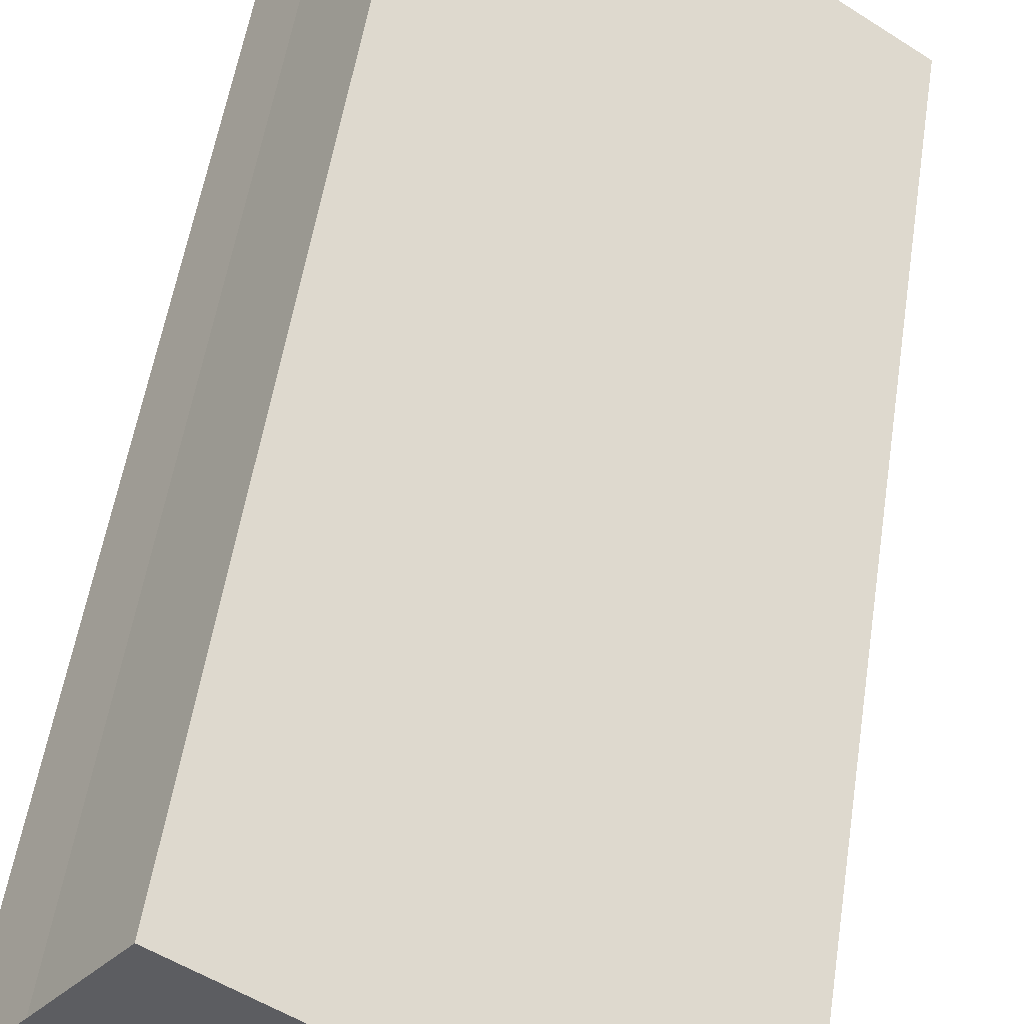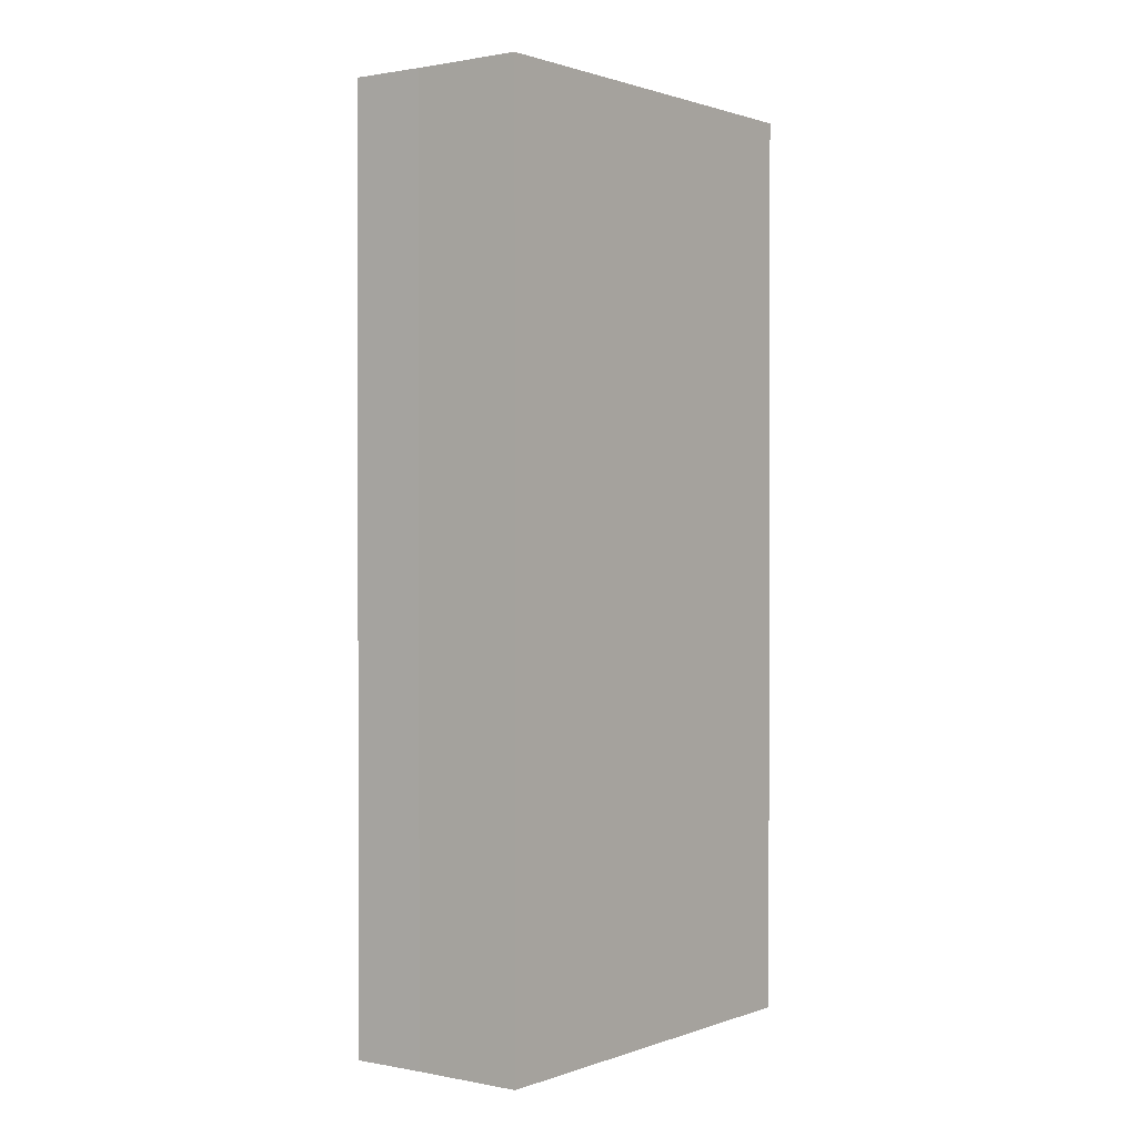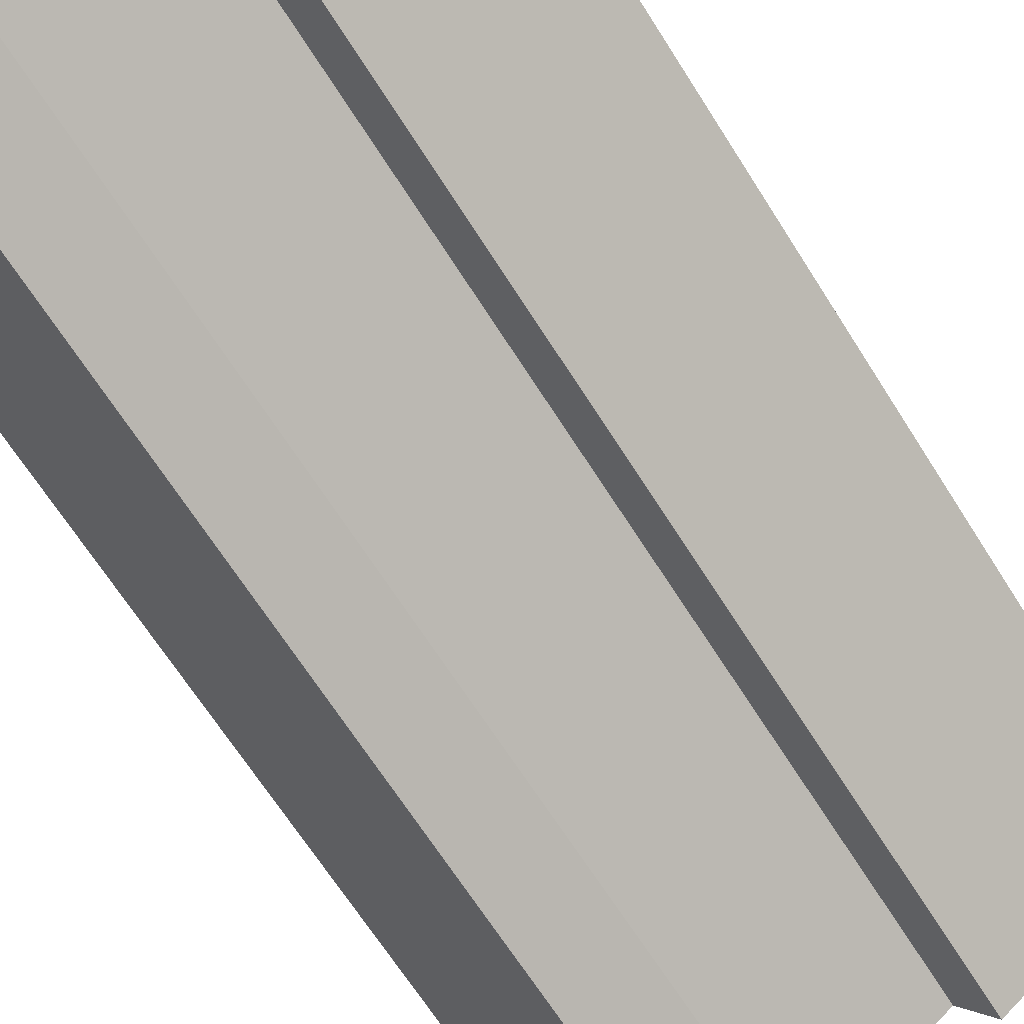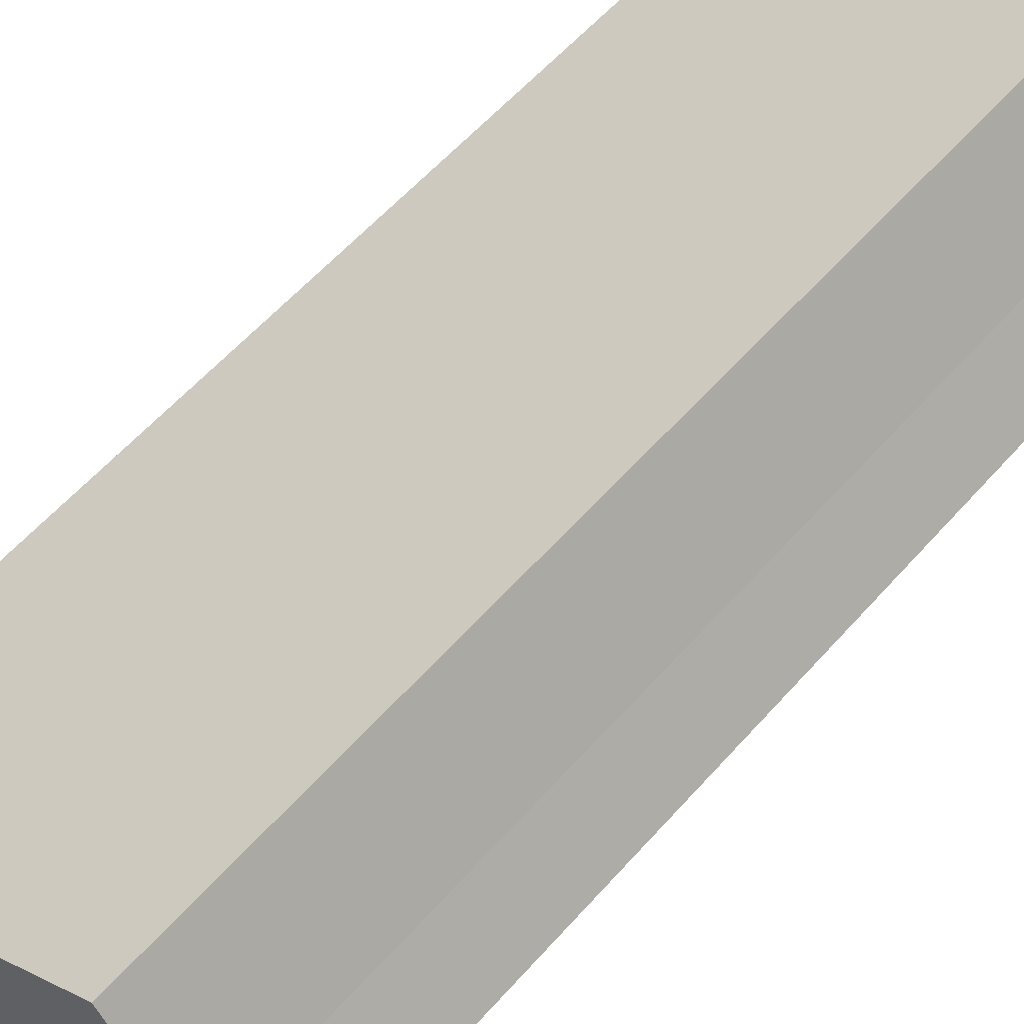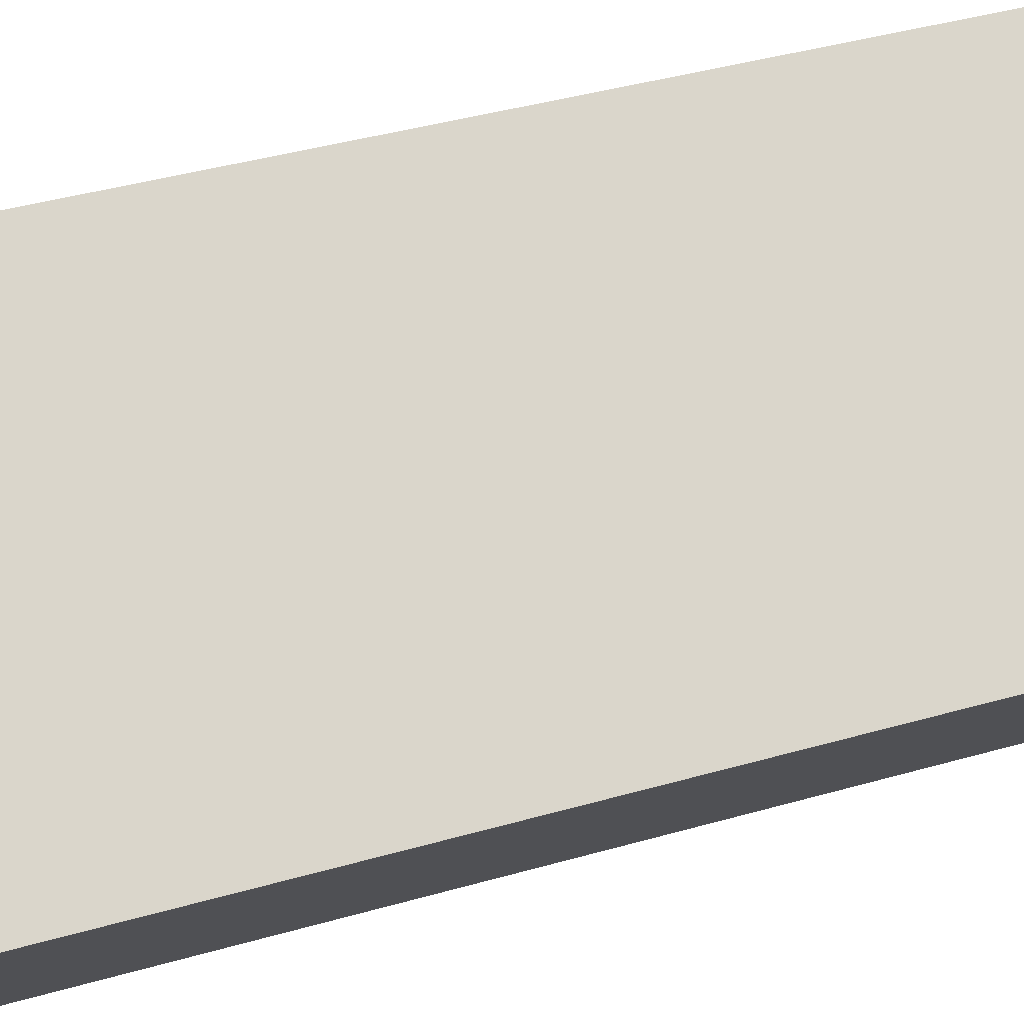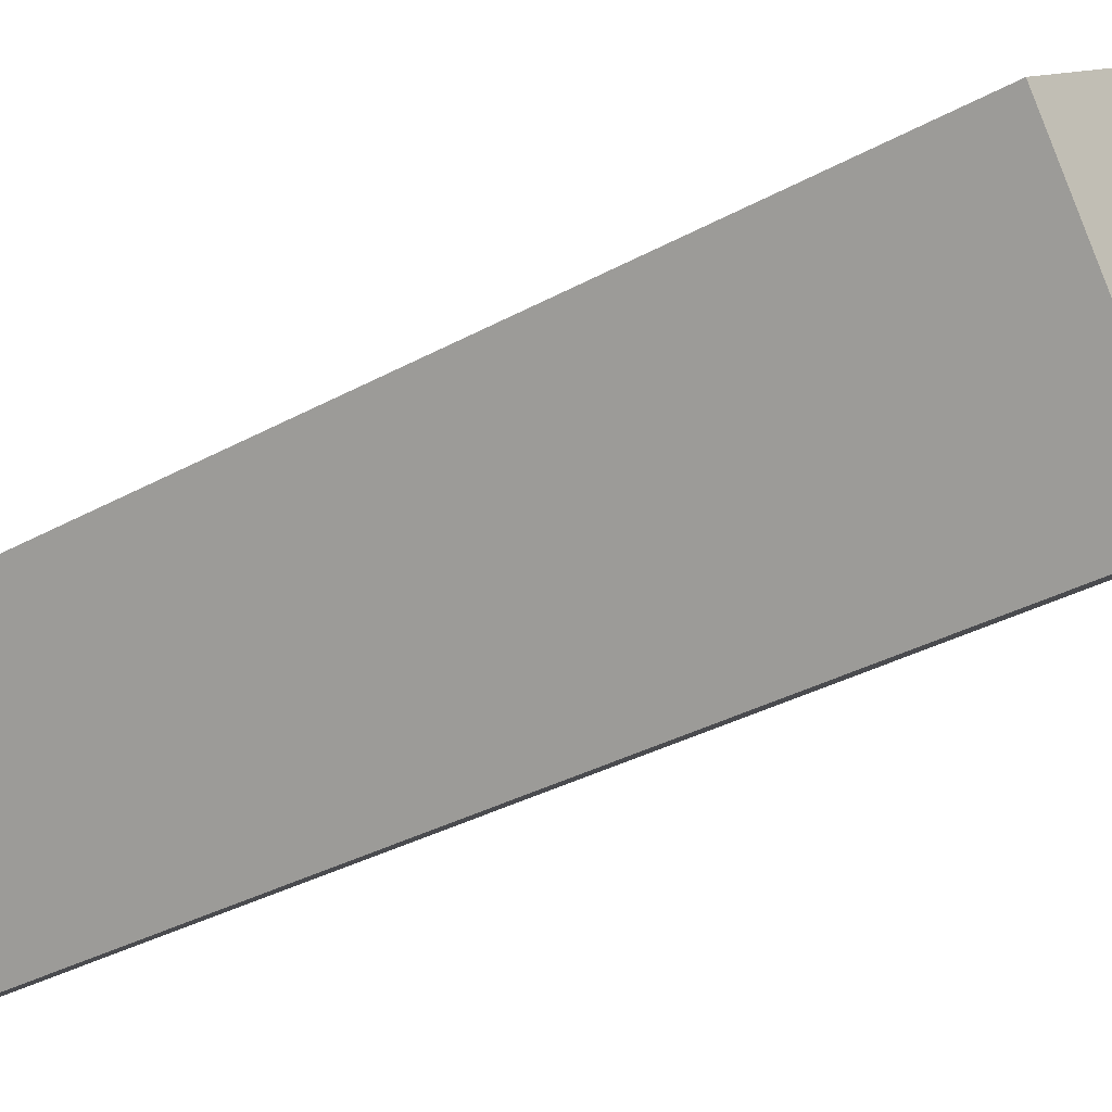
<metadata>
{"format":"obj","ext":"obj","renderer":"f3d","projection":"perspective","resolution":1024,"background":"white","views":[{"elev":51.9,"azim":8.5,"up":"+Z"},{"elev":1.0,"azim":-17.9,"up":"+Y"},{"elev":-66.0,"azim":-147.9,"up":"+Z"},{"elev":57.7,"azim":-139.2,"up":"+Z"},{"elev":40.9,"azim":70.7,"up":"+Z"},{"elev":-31.4,"azim":128.7,"up":"+Z"}]}
</metadata>
<code>
v  1.072 22.39 1.424
v  3.444 22.39 -2.495
v  0 22.39 1.371e-15
v  2.652 22.39 3.628
v  4.183 22.39 -1.45
v  11.1 22.39 -2.2
v  7.799 22.39 -3.977
v  8.427 22.39 -6.101
v  7.964 22.39 -6.778
v  7.044 22.39 -5.147
v  6.562 22.39 -5.895
v  7.964 4.15e-16 -6.778
v  6.562 3.61e-16 -5.895
v  7.799 2.435e-16 -3.977
v  4.183 8.879e-17 -1.45
v  3.444 1.528e-16 -2.495
v  0 0 0
v  7.044 3.152e-16 -5.147
v  1.072 -8.719e-17 1.424
v  2.652 -2.222e-16 3.628
v  8.427 3.736e-16 -6.101
v  11.1 1.347e-16 -2.2
g defaultobject
f 1 2 3
f 2 1 4
f 2 4 5
f 5 4 6
f 5 6 7
f 7 6 8
f 7 8 9
f 10 9 11
f 9 10 7
f 12 11 9
f 11 12 13
f 14 5 7
f 5 14 15
f 16 3 2
f 3 16 17
f 13 10 11
f 10 13 7
f 7 13 14
f 14 13 18
f 17 1 3
f 1 17 19
f 19 4 1
f 4 19 20
f 15 2 5
f 2 15 16
f 8 12 9
f 12 8 6
f 12 6 21
f 21 6 22
f 20 6 4
f 6 20 22
f 20 19 22
f 17 22 19
f 15 22 17
f 14 22 15
f 18 22 14
f 21 22 18
f 13 21 18
f 12 21 13
f 15 17 16

</code>
